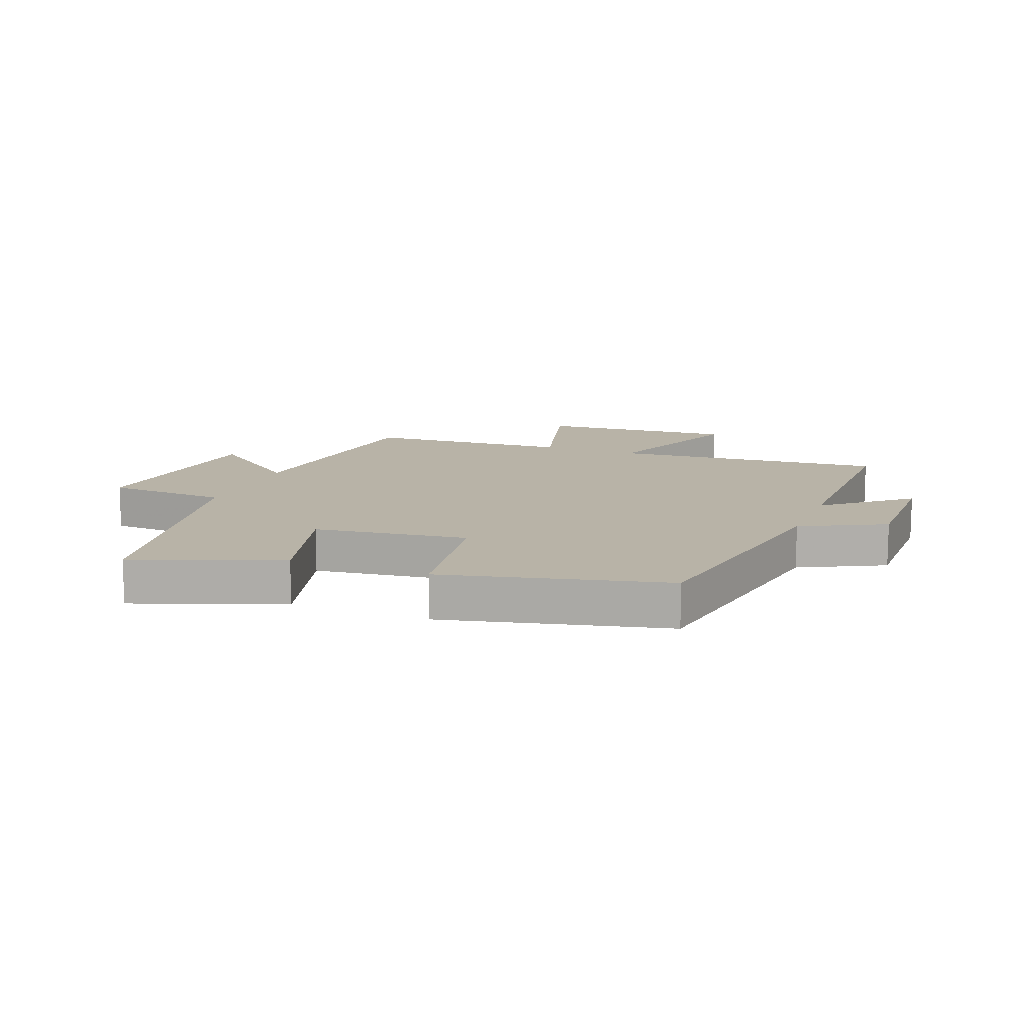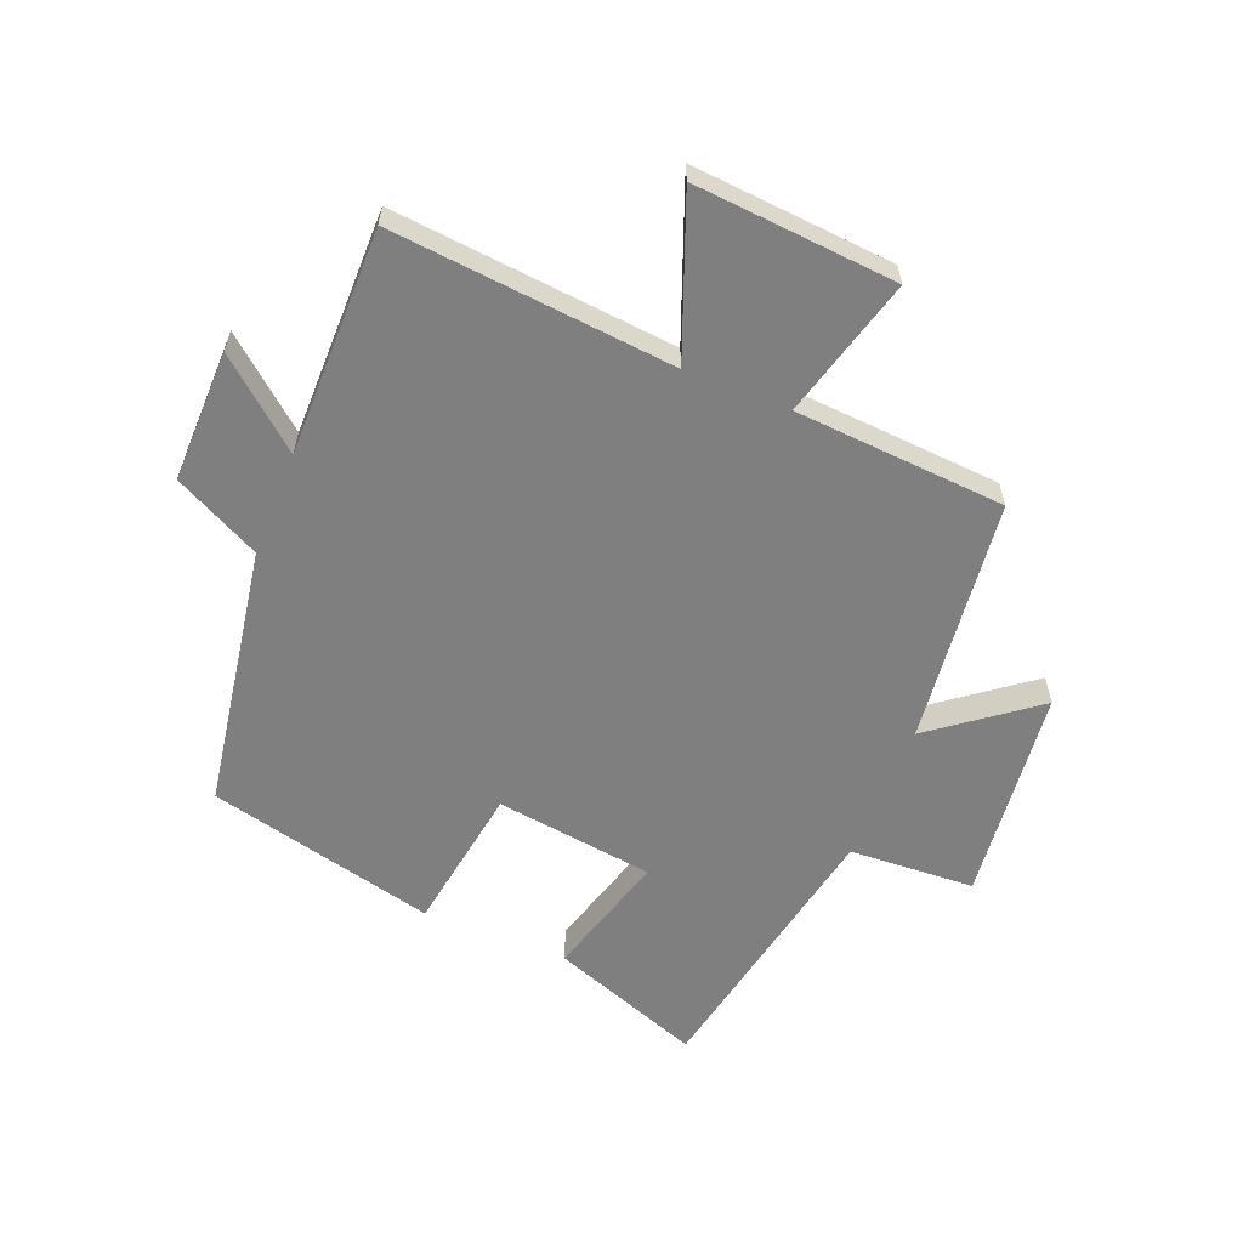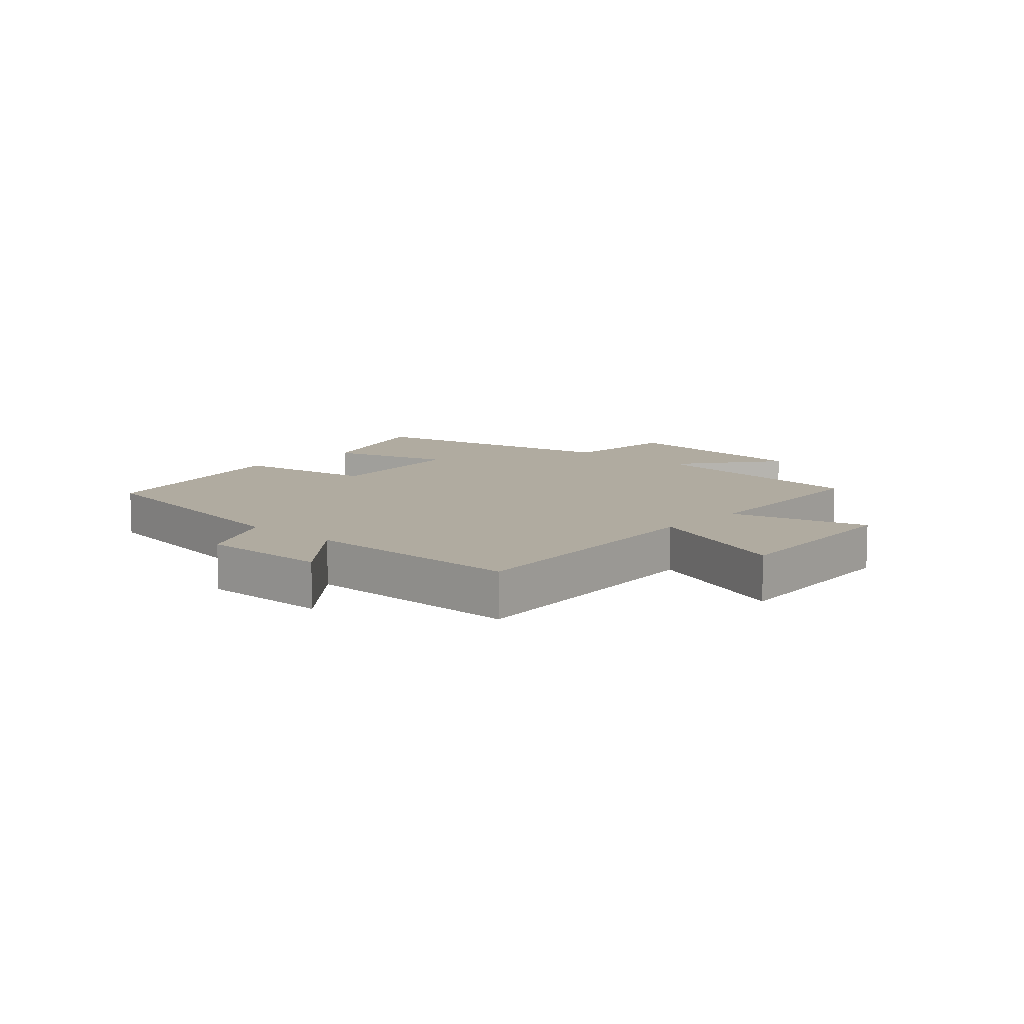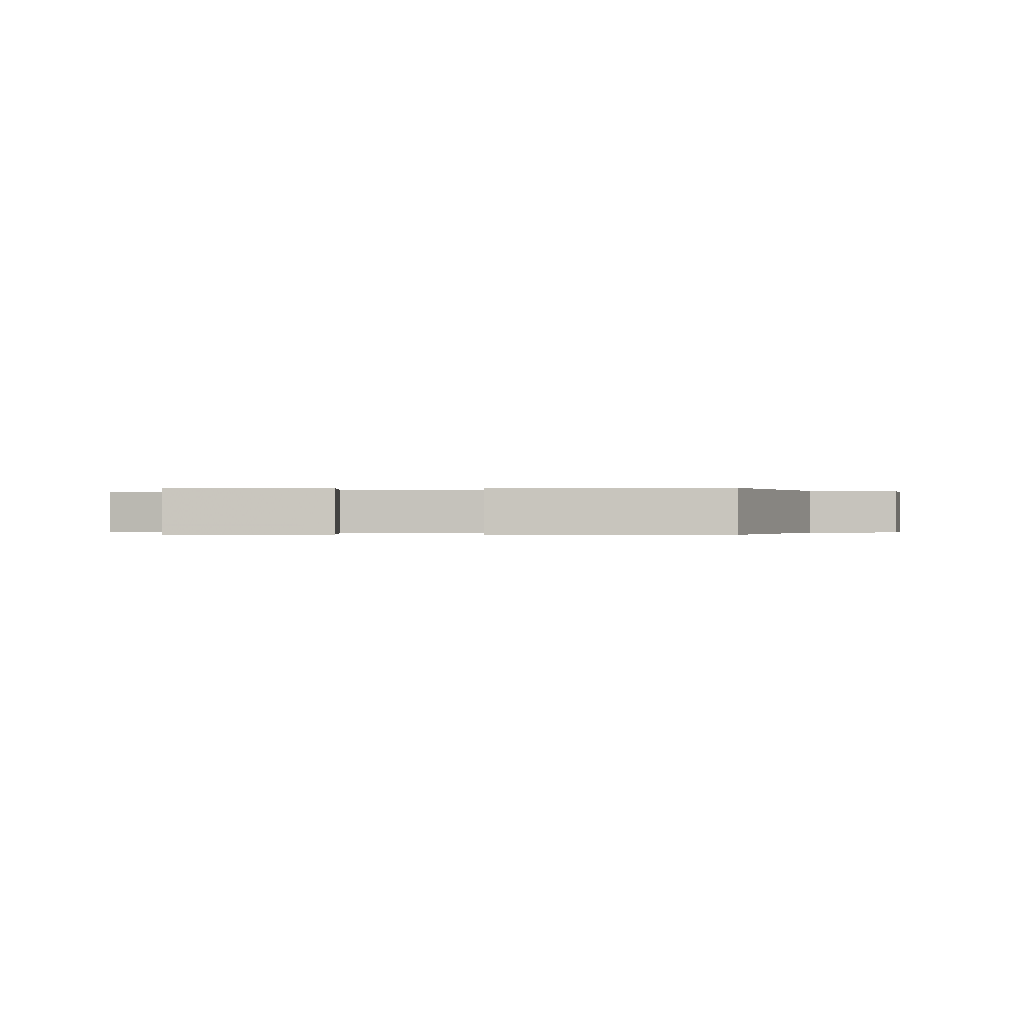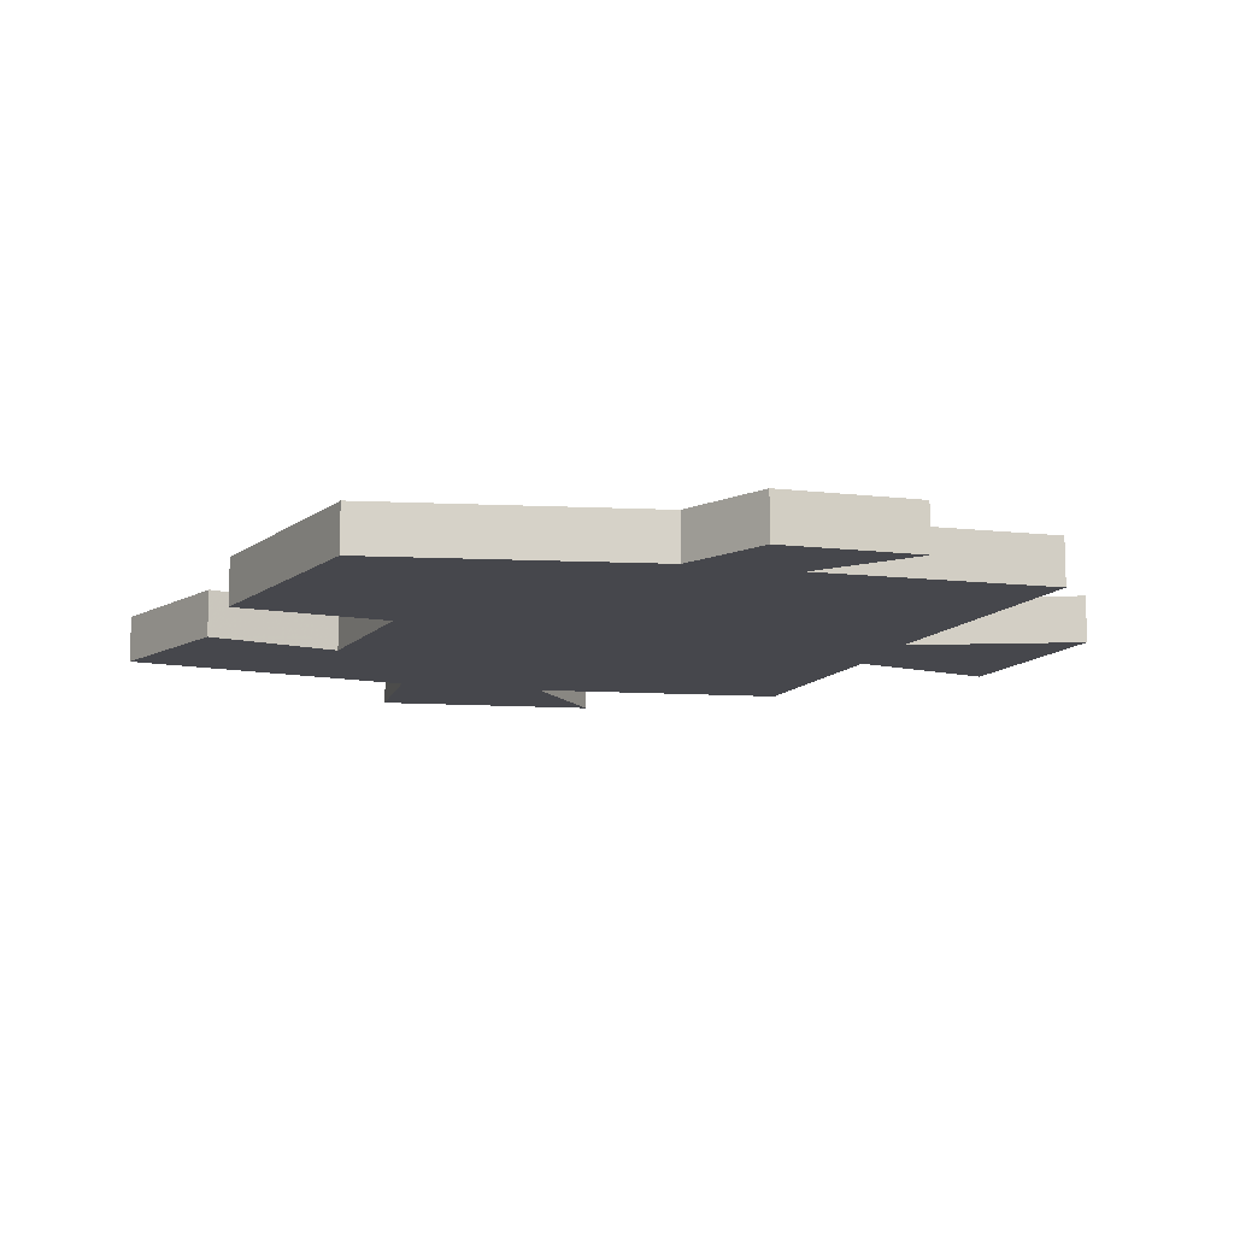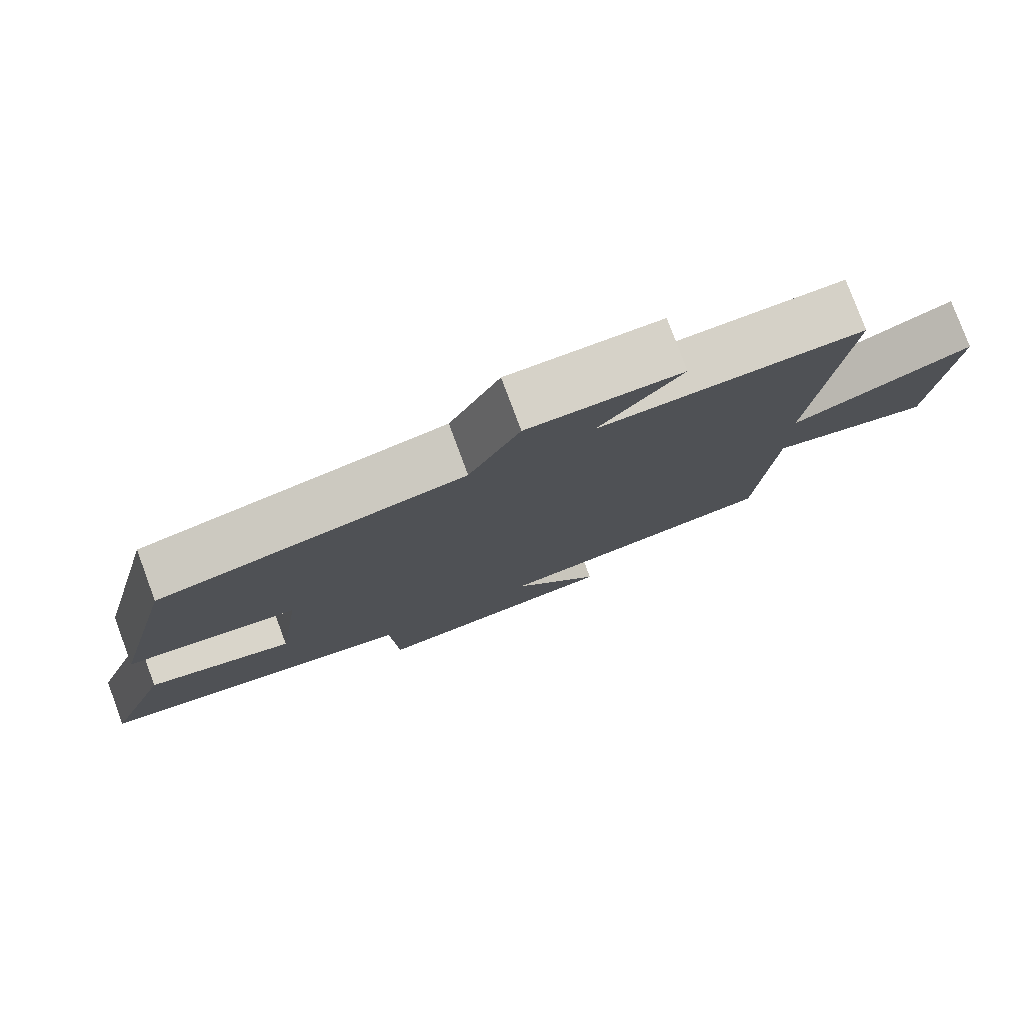
<metadata>
{"format":"obj","ext":"obj","renderer":"f3d","projection":"perspective","resolution":1024,"background":"white","views":[{"elev":12.8,"azim":-68.6,"up":"+Y"},{"elev":-59.7,"azim":68.0,"up":"+Y"},{"elev":9.8,"azim":42.4,"up":"+Y"},{"elev":-0.1,"azim":-76.8,"up":"+Y"},{"elev":-11.0,"azim":-16.2,"up":"+Y"},{"elev":78.9,"azim":-20.4,"up":"+Z"}]}
</metadata>
<code>
v -0.589 0.07 -0.413
v -0.5 0.07 -0.17
v -0.298 0.07 -0.228
v -0.264 0.07 0.026
v -0.5 0.07 0.062
v -0.411 0.07 0.429
v 0.01 0.07 0.5
v 0.08 0.07 0.638
v 0.292 0.07 0.636
v 0.178 0.07 0.5
v 0.542 0.07 0.502
v 0.5 0.07 0.05
v 0.751 0.07 0.147
v 0.725 0.07 -0.177
v 0.5 0.07 -0.116
v 0.477 0.07 -0.454
v 0.084 0.07 -0.5
v 0.209 0.07 -0.663
v -0.135 0.07 -0.701
v -0.146 0.07 -0.5
v -0.589 0 -0.413
v -0.5 0 -0.17
v -0.298 0 -0.228
v -0.264 0 0.026
v -0.5 0 0.062
v -0.411 0 0.429
v 0.01 0 0.5
v 0.08 0 0.638
v 0.292 0 0.636
v 0.178 0 0.5
v 0.542 0 0.502
v 0.5 0 0.05
v 0.751 0 0.147
v 0.725 0 -0.177
v 0.5 0 -0.116
v 0.477 0 -0.454
v 0.084 0 -0.5
v 0.209 0 -0.663
v -0.135 0 -0.701
v -0.146 0 -0.5
f 17 18 19 20
f 17 20 1
f 16 17 1
f 15 16 1
f 12 13 14 15
f 12 15 1
f 10 11 12
f 7 8 9 10
f 7 10 12
f 6 7 12
f 5 6 12
f 4 5 12
f 3 4 12
f 1 2 3
f 1 3 12
f 40 39 38 37
f 21 40 37
f 21 37 36
f 21 36 35
f 35 34 33 32
f 21 35 32
f 32 31 30
f 30 29 28 27
f 32 30 27
f 32 27 26
f 32 26 25
f 32 25 24
f 32 24 23
f 23 22 21
f 32 23 21
f 1 21 22 2
f 2 22 23 3
f 3 23 24 4
f 4 24 25 5
f 5 25 26 6
f 6 26 27 7
f 7 27 28 8
f 8 28 29 9
f 9 29 30 10
f 10 30 31 11
f 11 31 32 12
f 12 32 33 13
f 13 33 34 14
f 14 34 35 15
f 15 35 36 16
f 16 36 37 17
f 17 37 38 18
f 18 38 39 19
f 19 39 40 20
f 20 40 21 1

</code>
